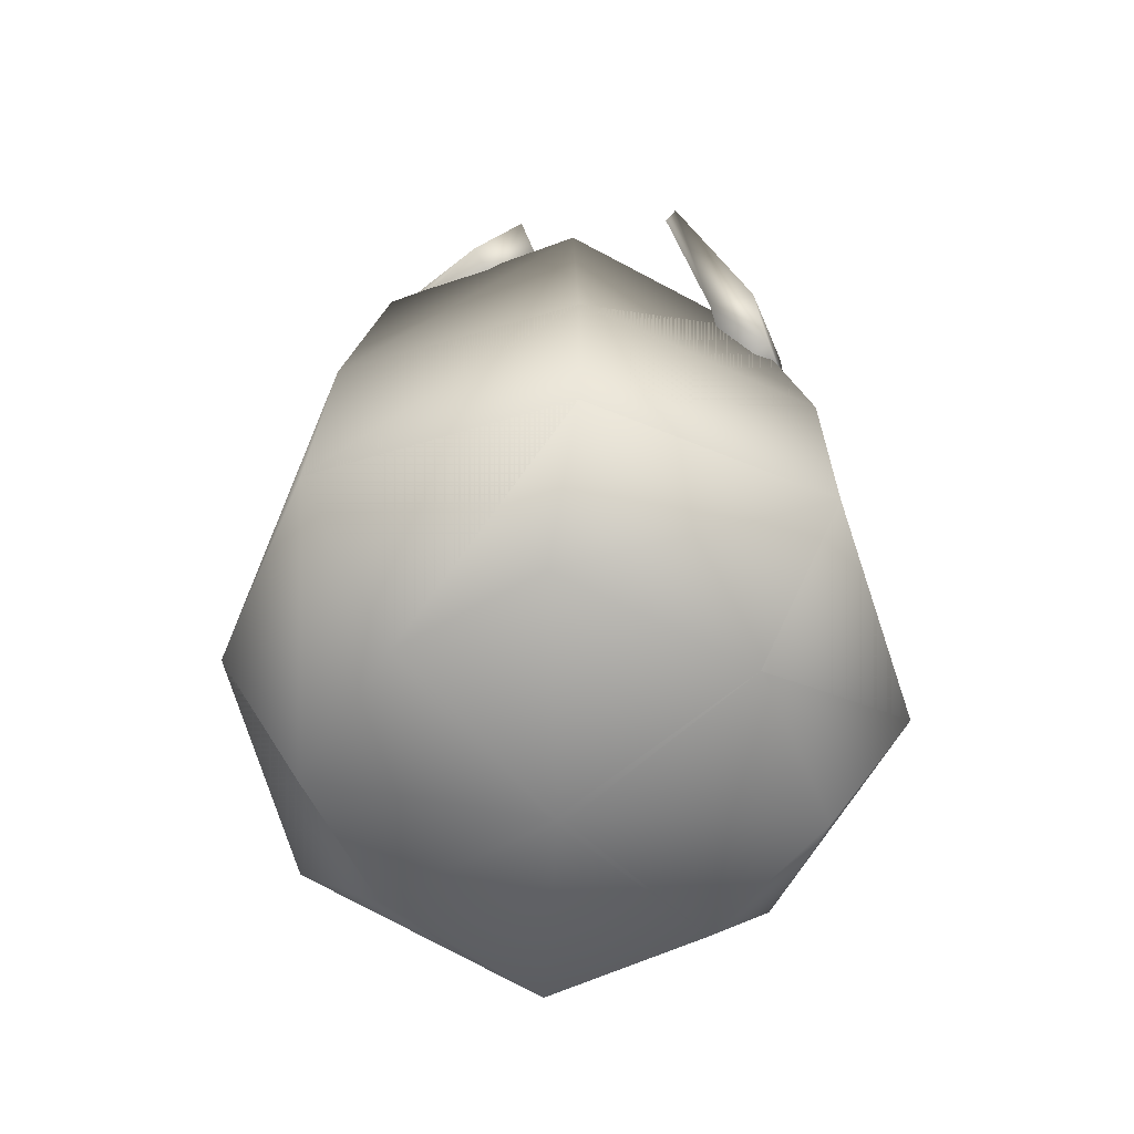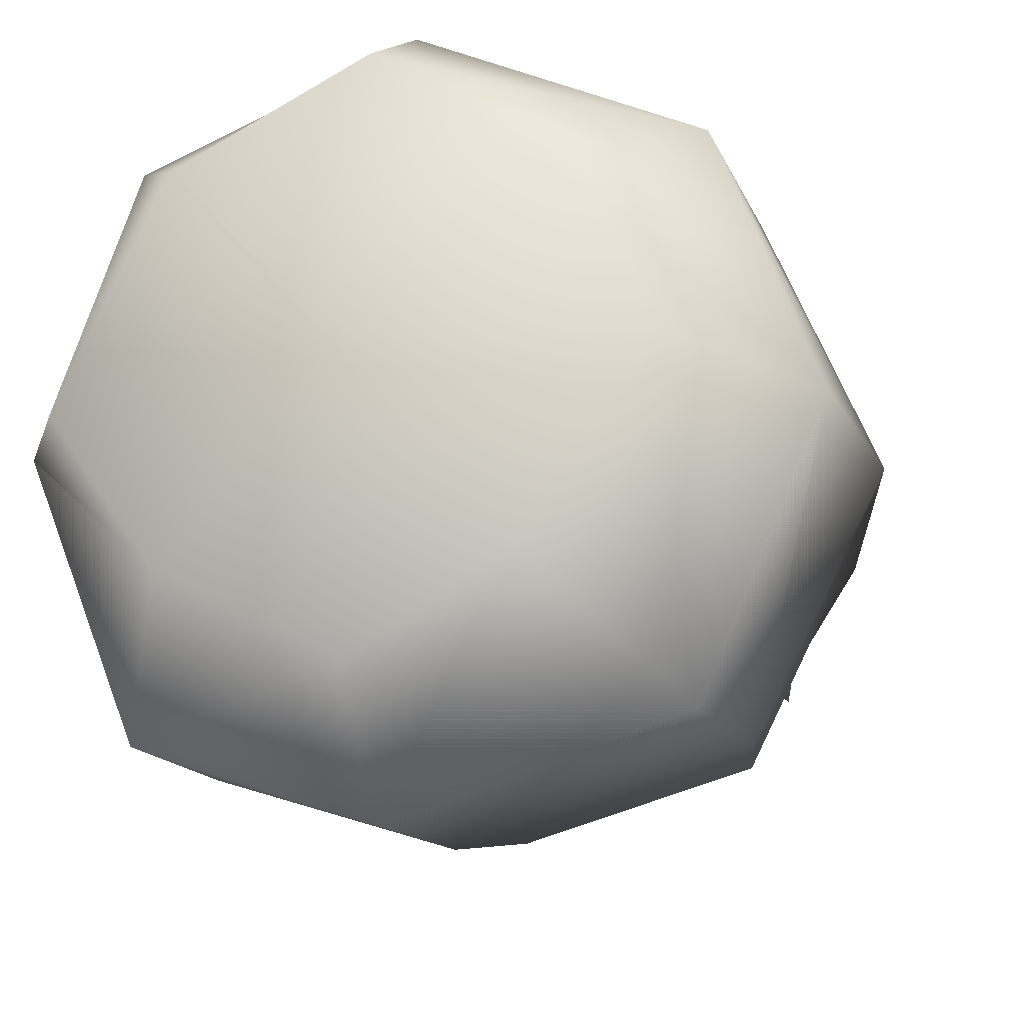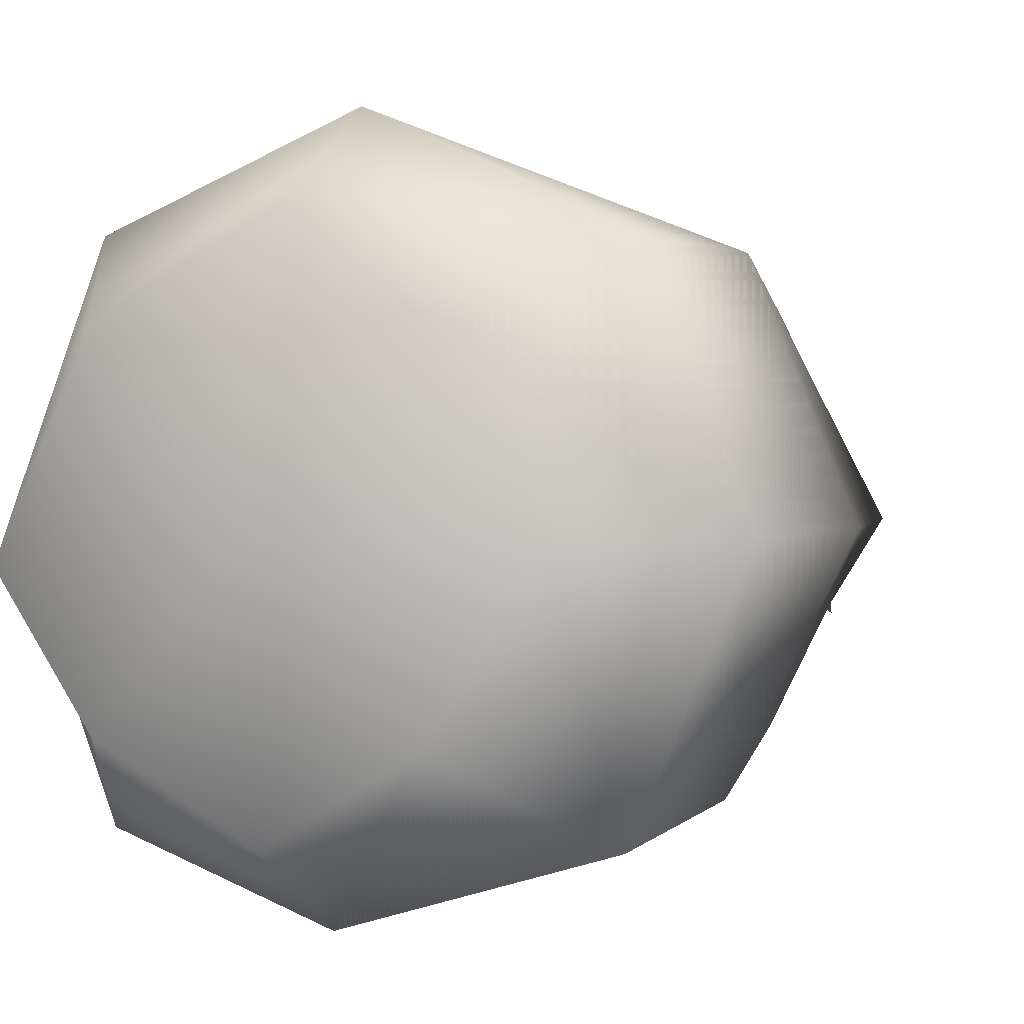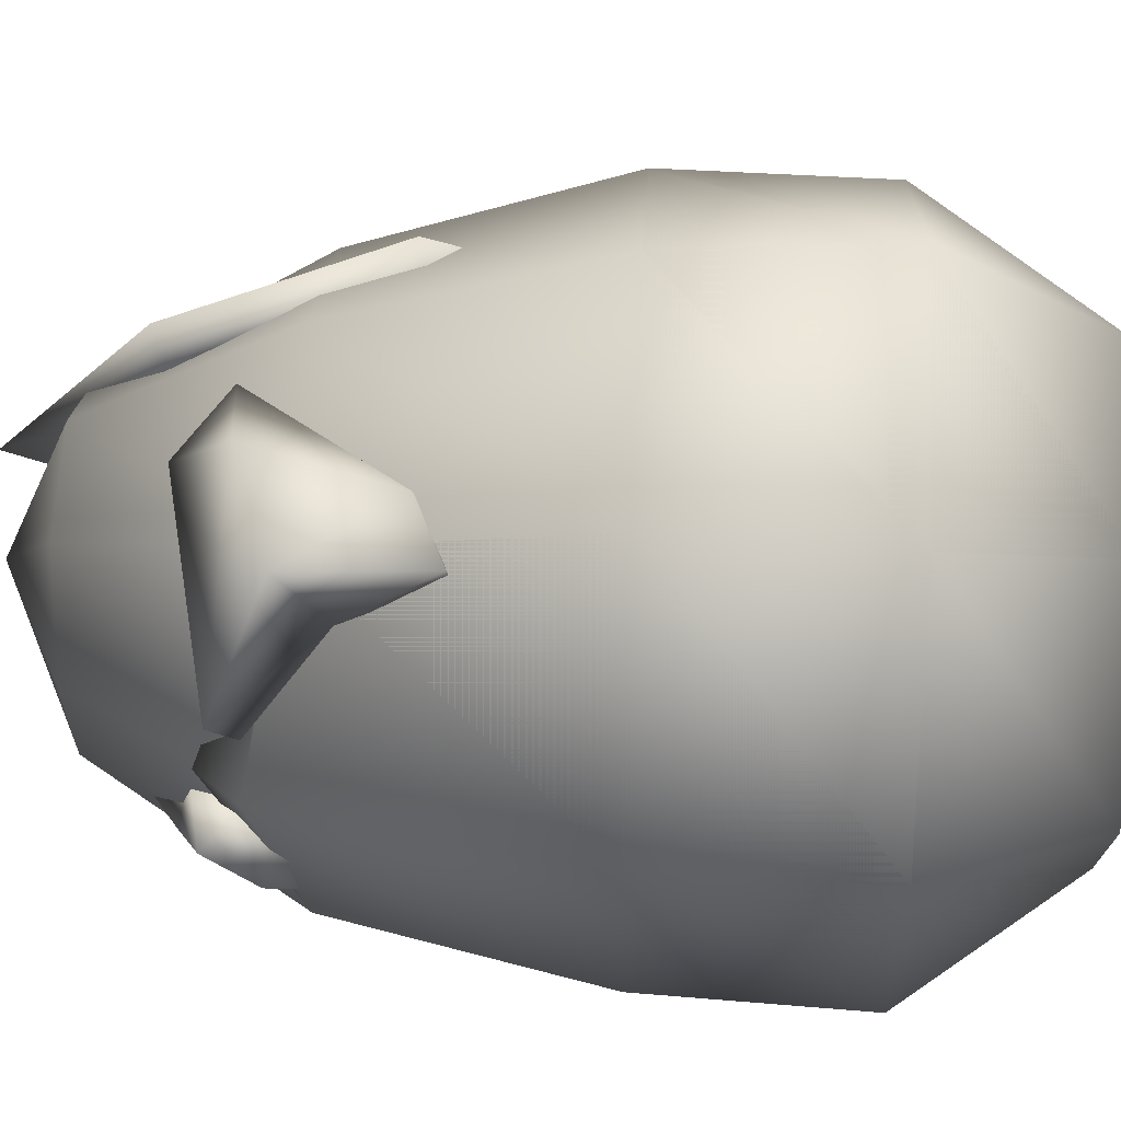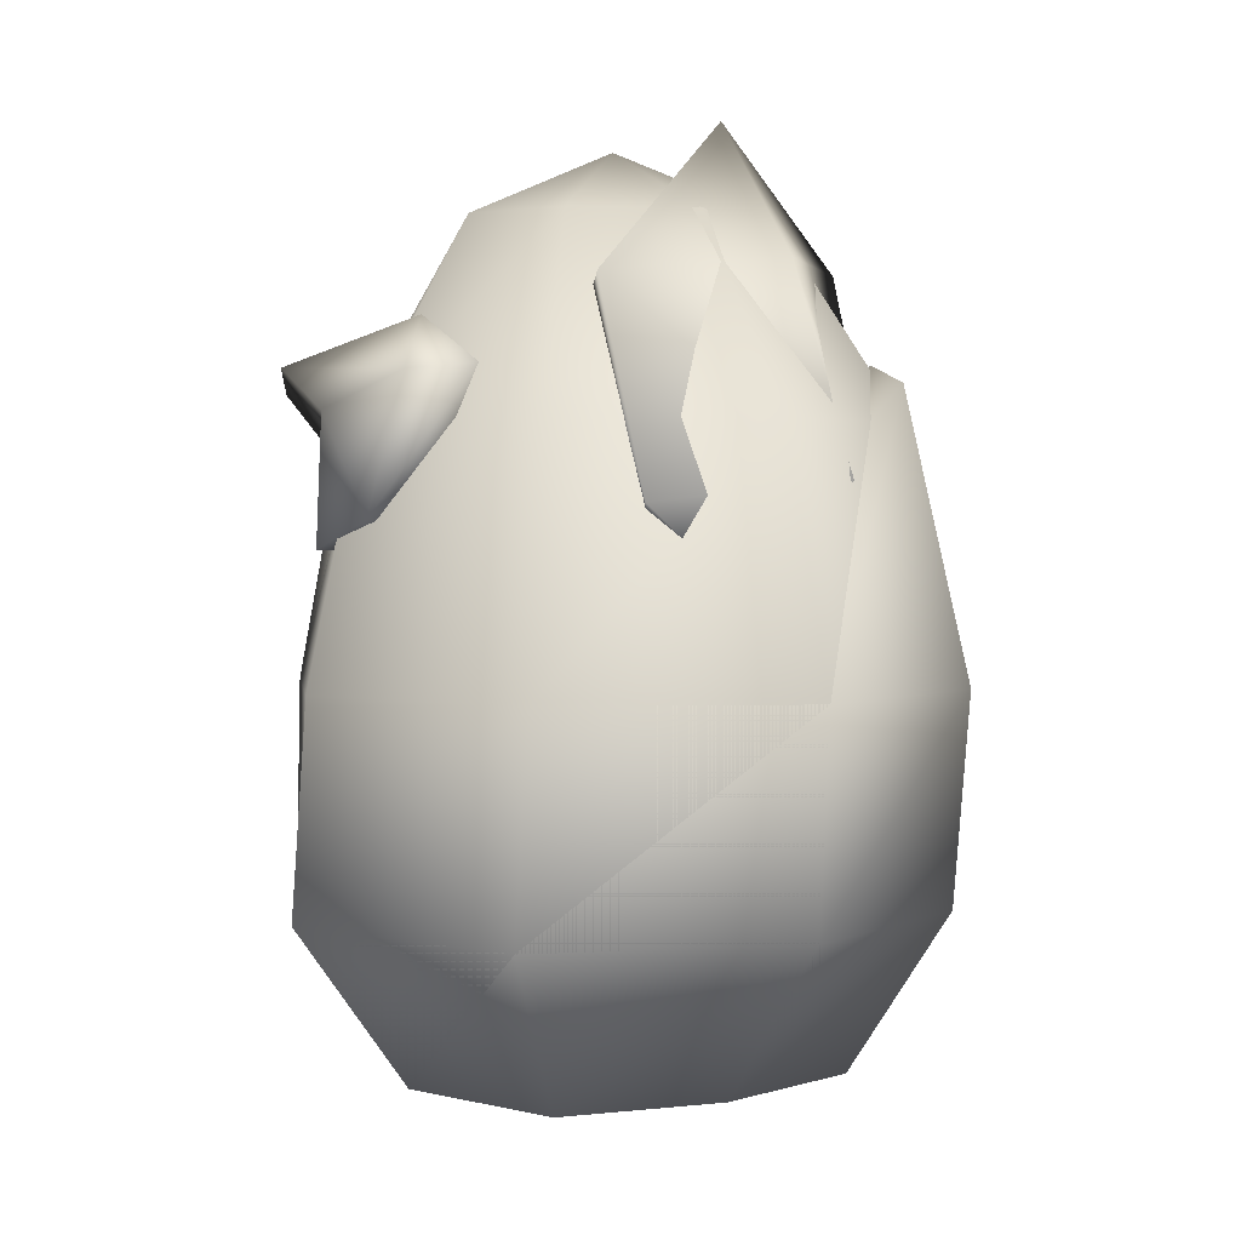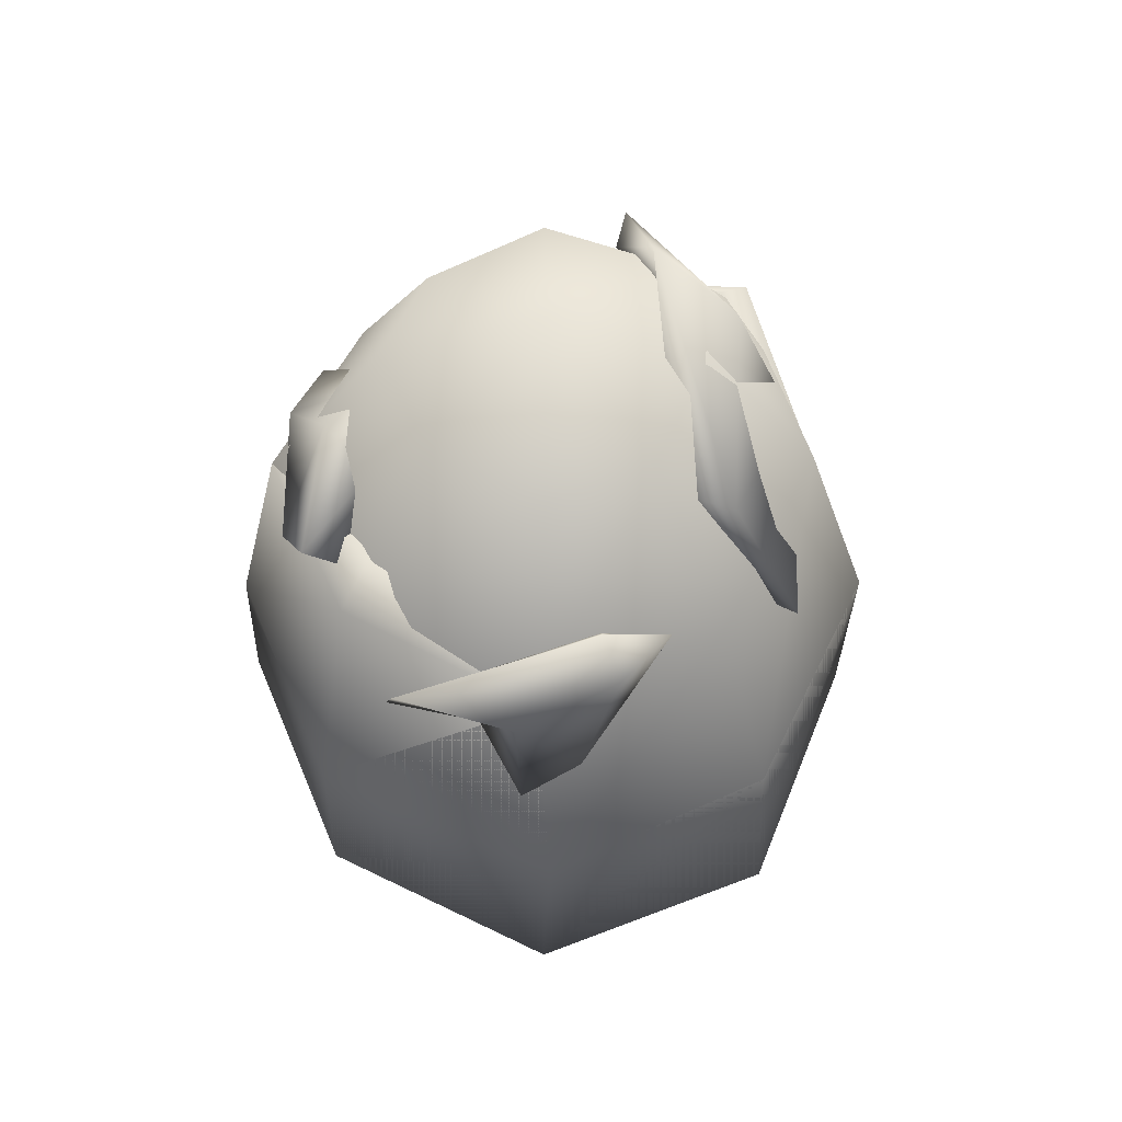
<metadata>
{"format":"obj","ext":"obj","renderer":"f3d","projection":"perspective","resolution":1024,"background":"white","views":[{"elev":-59.0,"azim":-93.8,"up":"+Y"},{"elev":-17.4,"azim":14.4,"up":"+Z"},{"elev":1.8,"azim":23.7,"up":"+Z"},{"elev":40.7,"azim":-87.3,"up":"+Z"},{"elev":2.5,"azim":13.7,"up":"+Y"},{"elev":60.3,"azim":-43.8,"up":"+Y"}]}
</metadata>
<code>
o EggCreature
v -0.01295 0.003441 -0.0006261
v -0.232 0.06685 -0.24
v -0.03608 0.06642 -0.3149
v -0.3069 0.06775 -0.001517
v -0.4974 0.3143 -0.00448
v -0.2311 0.06869 0.2578
v -0.3635 0.3147 0.373
v -0.3426 0.637 0.3685
v -0.01187 0.06902 0.3398
v 0.002224 0.3149 0.5225
v 0.01295 0.6371 0.4906
v 0.00144 1.023 0.3862
v 0.3143 1.022 0.2692
v 0.1746 1.319 0.1598
v 0.3905 0.6369 0.3509
v 0.3767 0.3146 0.3525
v 0.2282 0.06851 0.2331
v 0.1959 0.06672 -0.2418
v 0.3184 0.0676 0.00175
v 0.5139 0.3142 0.001368
v 0.539 0.6364 0.002994
v 0.4385 1.022 0.0001637
v 0.247 1.319 0.001237
v 0.3498 0.3138 -0.3761
v 0.3613 0.636 -0.3493
v 0.2919 1.022 -0.2937
v 0.1629 1.319 -0.17
v 0.005726 1.422 0.001025
v -0.02251 1.319 -0.2216
v -0.1633 1.319 -0.1694
v -0.03204 1.022 -0.385
v -0.2209 1.319 -0.001696
v -0.2958 1.022 -0.2985
v -0.0302 0.6358 -0.4651
v -0.1637 1.319 0.1756
v -0.4061 1.022 -0.004606
v -0.3552 0.6361 -0.3572
v -0.03765 0.3137 -0.495
v -0.004587 1.32 0.2341
v -0.2888 1.023 0.2866
v -0.49 0.6365 -0.002633
v -0.3509 0.3139 -0.3831
v -0.2524 0.8625 0.004674
v -0.08454 0.8311 0.004674
v -0.05732 0.8311 -0.06104
v -0.176 0.8625 -0.1797
v -0.05732 0.8311 0.07039
v -0.176 0.8625 0.1891
v 0.1013 0.8311 0.004674
v 0.2692 0.8625 0.004674
v 0.008399 0.8311 0.09761
v 0.008399 0.8625 0.2655
v 0.07411 0.8311 0.07039
v 0.1928 0.8625 0.1891
v 0.008399 0.8311 -0.08826
v 0.008399 0.8625 -0.2561
v 0.07411 0.8311 -0.06104
v 0.1928 0.8625 -0.1797
v -0.01295 0.003441 -0.0006261
v -0.232 0.06685 -0.24
v -0.03608 0.06642 -0.3149
v -0.3069 0.06775 -0.001517
v -0.4974 0.3143 -0.00448
v -0.2311 0.06869 0.2578
v -0.3635 0.3147 0.373
v -0.3426 0.637 0.3685
v -0.01187 0.06902 0.3398
v 0.002224 0.3149 0.5225
v 0.01295 0.6371 0.4906
v 0.00144 1.023 0.3862
v 0.3143 1.022 0.2692
v 0.1746 1.319 0.1598
v 0.3905 0.6369 0.3509
v 0.3767 0.3146 0.3525
v 0.2282 0.06851 0.2331
v 0.1959 0.06672 -0.2418
v 0.3184 0.0676 0.00175
v 0.5139 0.3142 0.001368
v 0.539 0.6364 0.002994
v 0.4385 1.022 0.0001637
v 0.247 1.319 0.001237
v 0.3498 0.3138 -0.3762
v 0.3613 0.636 -0.3493
v 0.2919 1.022 -0.2937
v 0.1629 1.319 -0.17
v 0.005725 1.422 0.001025
v -0.02251 1.319 -0.2216
v -0.1633 1.319 -0.1694
v -0.03204 1.022 -0.385
v -0.2209 1.319 -0.001696
v -0.2958 1.022 -0.2985
v -0.0302 0.6358 -0.4651
v -0.1637 1.319 0.1756
v -0.4061 1.022 -0.004606
v -0.3552 0.6361 -0.3572
v -0.03765 0.3137 -0.4951
v -0.004588 1.32 0.2341
v -0.2888 1.023 0.2866
v -0.49 0.6365 -0.002632
v -0.3509 0.3139 -0.3831
v -0.3426 0.637 0.3685
v -0.49 0.6365 -0.002633
v -0.4974 0.3143 -0.00448
v -0.3509 0.3139 -0.3831
v -0.232 0.06685 -0.24
v -0.009708 0.06642 -0.3607
v -0.01295 0.003654 -0.0006261
v 0.1959 0.06672 -0.2418
v 0.3588 0.0676 0.00175
v 0.3498 0.3138 -0.3761
v 0.5139 0.3142 0.001368
v 0.3613 0.636 -0.3493
v -0.03765 0.3137 -0.495
v -0.0302 0.6358 -0.4651
v -0.3552 0.6361 -0.3572
v 0.2282 0.06851 0.2331
v 0.3767 0.3146 0.3525
v 0.539 0.6364 0.002994
v 0.01688 0.06902 0.3831
v 0.3905 0.6369 0.3509
v 0.4385 1.078 0.0001637
v 0.002224 0.3149 0.5225
v -0.2311 0.06869 0.2578
v -0.3698 0.06775 -0.03791
v -0.3635 0.3147 0.373
v 0.01295 0.6371 0.4906
v 0.3143 0.8834 0.2692
v 0.00144 0.9937 0.3862
v 0.2919 0.941 -0.2937
v 0.3893 1.105 -0.006973
v 0.2655 0.9577 0.2459
v 0.00144 0.9937 0.3862
v 0.008938 1.013 0.3416
v -0.2888 1.023 0.2866
v -0.2308 1.041 0.2493
v 0.02722 0.5385 -0.01376
v 0.2522 0.9889 -0.2481
v -0.03225 1.078 -0.352
v -0.03204 1.013 -0.385
v -0.2196 1.028 -0.2562
v -0.343 1.143 -0.01073
v -0.4061 1.078 -0.004606
v -0.2958 1.022 -0.2985
v -0.03204 1.013 -0.385
v 0.1766 1.458 0.03751
v 0.03539 1.199 0.2465
v 0.06554 1.222 0.3281
v 0.285 0.7445 0.2625
v 0.3915 0.9372 0.1616
v 0.1502 0.906 0.4054
v 0.06554 1.222 0.3281
v 0.2946 1.253 0.1056
v 0.1766 1.458 0.03751
v 0.3113 1.246 -0.1468
v 0.3978 0.9008 -0.05181
v 0.285 0.7445 0.2625
v 0.1502 0.906 0.4054
v 0.1287 0.8826 0.3089
v 0.2591 1.236 -0.1145
v 0.224 1.226 0.06488
v 0.3113 1.246 -0.1468
v 0.3354 0.8912 -0.001923
v 0.3209 0.9094 0.1209
v 0.3978 0.9008 -0.05181
v -0.1457 1.077 -0.3429
v -0.1309 1.305 -0.1212
v -0.1477 1.29 -0.08392
v -0.4016 1.134 -0.09066
v -0.3813 1.065 -0.1669
v -0.3405 1.015 -0.1294
v -0.2064 0.9687 -0.3527
v -0.1554 1.06 -0.31
v -0.2377 1.124 -0.1784
v -0.2054 1.012 -0.2637
v -0.2515 1.166 -0.1069
v -0.3547 1.083 -0.05688
v -0.2515 1.166 -0.1069
v -0.1309 1.305 -0.1212
v -0.2512 1.187 -0.2066
v -0.2313 1.068 -0.3236
v -0.1457 1.077 -0.3429
v -0.4016 1.134 -0.09066
v -0.3813 1.065 -0.1669
v -0.2064 0.9687 -0.3527
v -0.3432 1.036 0.2989
v -0.3473 0.8391 0.3109
v -0.2595 0.8817 0.3495
v -0.3473 0.9666 0.224
v -0.4554 1.103 0.1621
v -0.1987 1.089 0.3649
v -0.1872 1.166 0.3223
v -0.09251 1.097 0.3637
v -0.2595 0.8817 0.3495
v -0.2134 0.873 0.2914
v -0.09251 1.097 0.3637
v -0.3473 0.8391 0.3109
v -0.2878 1.009 0.2652
v -0.4532 1.063 0.1449
v -0.1813 1.133 0.3035
v -0.1548 1.054 0.2999
v -0.2981 0.8367 0.2514
v -0.4554 1.103 0.1621
v -0.3473 0.9666 0.224
v -0.1872 1.166 0.3223
g Geoset0
f 1 2 3
f 1 4 2
f 2 4 5
f 1 6 4
f 4 6 7
f 7 5 4
f 5 7 8
f 1 9 6
f 6 9 10
f 10 7 6
f 7 10 11
f 11 8 7
f 8 11 12
f 12 13 14
f 13 12 11
f 11 15 13
f 15 11 10
f 10 16 15
f 16 10 9
f 9 17 16
f 1 17 9
f 1 18 19
f 1 19 17
f 17 19 20
f 20 16 17
f 16 20 21
f 21 15 16
f 15 21 22
f 22 13 15
f 13 22 23
f 23 14 13
f 19 18 24
f 24 20 19
f 20 24 25
f 25 21 20
f 21 25 26
f 26 22 21
f 22 26 27
f 27 23 22
f 28 23 27
f 28 14 23
f 29 27 26
f 28 27 29
f 28 29 30
f 30 29 31
f 26 31 29
f 31 26 25
f 28 30 32
f 32 30 33
f 31 33 30
f 33 31 34
f 25 34 31
f 34 25 24
f 28 32 35
f 35 32 36
f 33 36 32
f 36 33 37
f 34 37 33
f 37 34 38
f 24 38 34
f 38 24 18
f 28 35 39
f 39 35 40
f 36 40 35
f 40 36 41
f 37 41 36
f 41 37 42
f 38 42 37
f 42 38 3
f 18 3 38
f 1 3 18
f 28 39 14
f 14 39 12
f 40 12 39
f 12 40 8
f 41 8 40
f 8 41 5
f 42 5 41
f 5 42 2
f 3 2 42
g Geoset1
f 43 47 44
f 43 48 47
f 48 51 47
f 48 52 51
f 52 53 51
f 52 54 53
f 54 49 53
f 54 50 49
f 50 57 49
f 50 58 57
f 58 55 57
f 58 56 55
f 56 45 55
f 56 46 45
f 46 44 45
f 46 43 44
g Geoset2
f 59 60 61
f 59 62 60
f 60 62 63
f 59 64 62
f 62 64 65
f 65 63 62
f 63 65 66
f 59 67 64
f 64 67 68
f 68 65 64
f 65 68 69
f 69 66 65
f 66 69 70
f 70 71 72
f 71 70 69
f 69 73 71
f 73 69 68
f 68 74 73
f 74 68 67
f 67 75 74
f 59 75 67
f 59 76 77
f 59 77 75
f 75 77 78
f 78 74 75
f 74 78 79
f 79 73 74
f 73 79 80
f 80 71 73
f 71 80 81
f 81 72 71
f 77 76 82
f 82 78 77
f 78 82 83
f 83 79 78
f 79 83 84
f 84 80 79
f 80 84 85
f 85 81 80
f 86 81 85
f 86 72 81
f 87 85 84
f 86 85 87
f 86 87 88
f 88 87 89
f 84 89 87
f 89 84 83
f 86 88 90
f 90 88 91
f 89 91 88
f 91 89 92
f 83 92 89
f 92 83 82
f 86 90 93
f 93 90 94
f 91 94 90
f 94 91 95
f 92 95 91
f 95 92 96
f 82 96 92
f 96 82 76
f 86 93 97
f 97 93 98
f 94 98 93
f 98 94 99
f 95 99 94
f 99 95 100
f 96 100 95
f 100 96 61
f 76 61 96
f 59 61 76
f 86 97 72
f 72 97 70
f 98 70 97
f 70 98 66
f 99 66 98
f 66 99 63
f 100 63 99
f 63 100 60
f 61 60 100
g Geoset3
f 101 102 103
f 104 103 102
f 103 104 105
f 106 105 104
f 107 105 106
f 107 106 108
f 107 108 109
f 109 108 110
f 110 111 109
f 111 110 112
f 113 110 108
f 108 106 113
f 104 113 106
f 114 112 110
f 110 113 114
f 115 114 113
f 113 104 115
f 102 115 104
f 107 109 116
f 116 109 111
f 111 117 116
f 117 111 118
f 119 116 117
f 107 116 119
f 120 118 121
f 118 120 117
f 122 117 120
f 117 122 119
f 123 119 122
f 107 119 123
f 107 123 124
f 107 124 105
f 105 124 103
f 125 103 124
f 124 123 125
f 122 125 123
f 103 125 101
f 126 101 125
f 125 122 126
f 120 126 122
f 127 128 126
f 126 120 127
f 121 127 120
f 112 118 111
f 118 112 129
f 129 121 118
f 130 121 129
f 127 121 130
f 130 131 127
f 132 127 131
f 131 133 132
f 134 132 133
f 133 135 134
f 136 133 131
f 136 131 130
f 136 130 137
f 129 137 130
f 138 137 129
f 129 139 138
f 136 137 138
f 136 138 140
f 136 140 141
f 136 141 135
f 136 135 133
f 142 134 135
f 101 126 128
f 128 134 101
f 102 101 134
f 134 142 102
f 115 102 142
f 142 143 115
f 114 115 143
f 143 144 114
f 112 114 144
f 144 129 112
f 140 138 139
f 139 143 140
f 141 140 143
f 143 142 141
f 135 141 142
f 185 186 187
f 186 185 188
f 185 189 188
f 187 190 185
f 189 185 190
f 190 191 189
f 190 187 192
f 191 190 192
f 193 194 195
f 194 193 196
f 197 198 199
f 199 200 197
f 201 197 200
f 202 198 203
f 198 197 203
f 197 201 203
f 201 196 203
f 198 202 204
f 204 199 198
f 199 204 195
f 200 199 195
f 194 200 195
f 200 194 201
f 196 201 194
f 165 166 167
f 168 169 170
f 171 170 169
f 172 167 173
f 173 174 172
f 175 167 166
f 175 173 167
f 175 176 173
f 174 173 176
f 167 172 165
f 171 165 172
f 171 172 174
f 171 174 170
f 176 170 174
f 170 176 168
f 175 168 176
f 177 178 179
f 180 179 178
f 178 181 180
f 177 179 182
f 183 182 179
f 179 180 183
f 184 183 180
f 184 180 181
f 145 146 147
f 148 149 150
f 151 150 149
f 149 152 151
f 153 151 152
f 153 152 154
f 155 154 152
f 152 149 155
f 148 155 149
f 156 157 158
f 146 158 157
f 157 147 146
f 145 159 160
f 145 161 159
f 162 159 161
f 159 162 163
f 163 160 159
f 161 164 162
f 156 162 164
f 156 163 162
f 156 158 163
f 160 163 158
f 158 146 160
f 145 160 146

</code>
